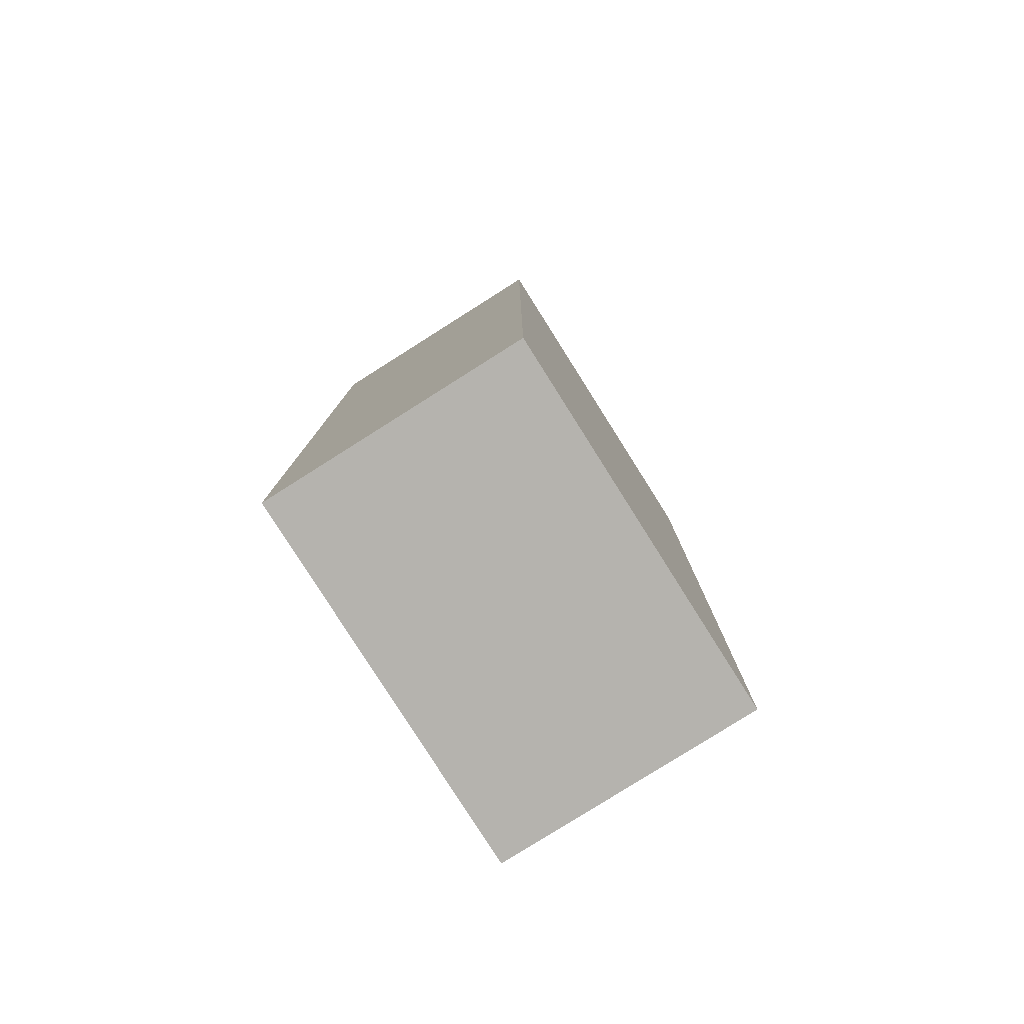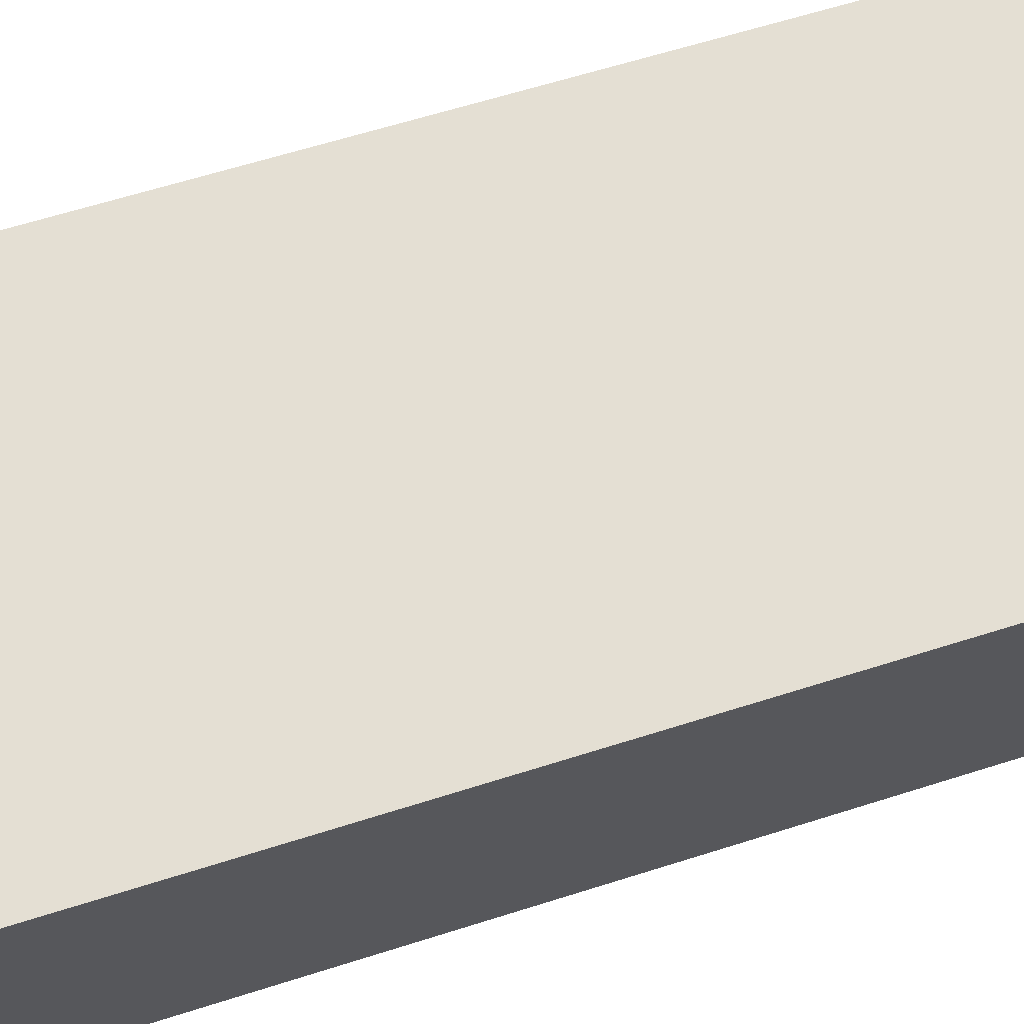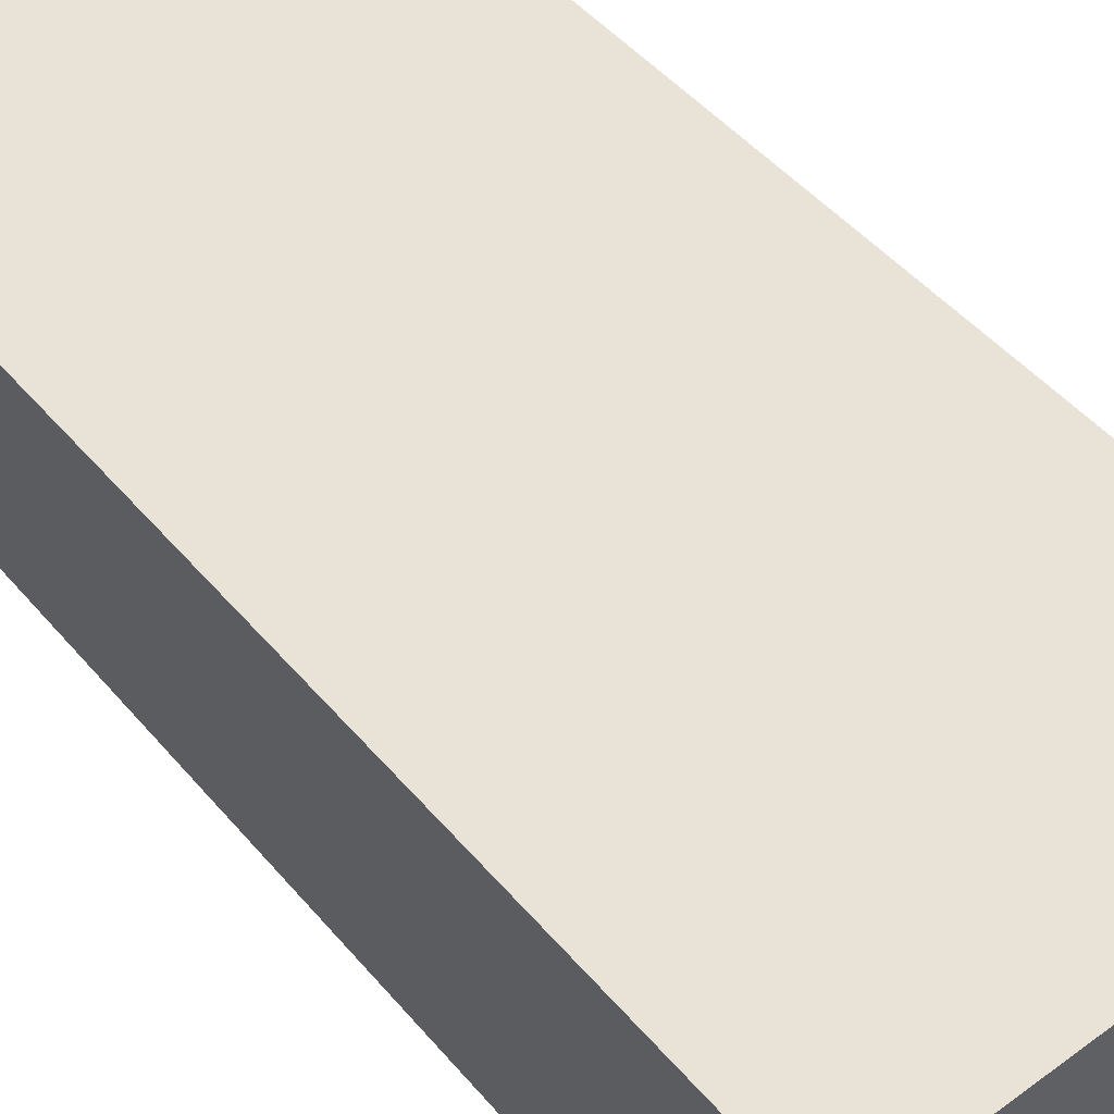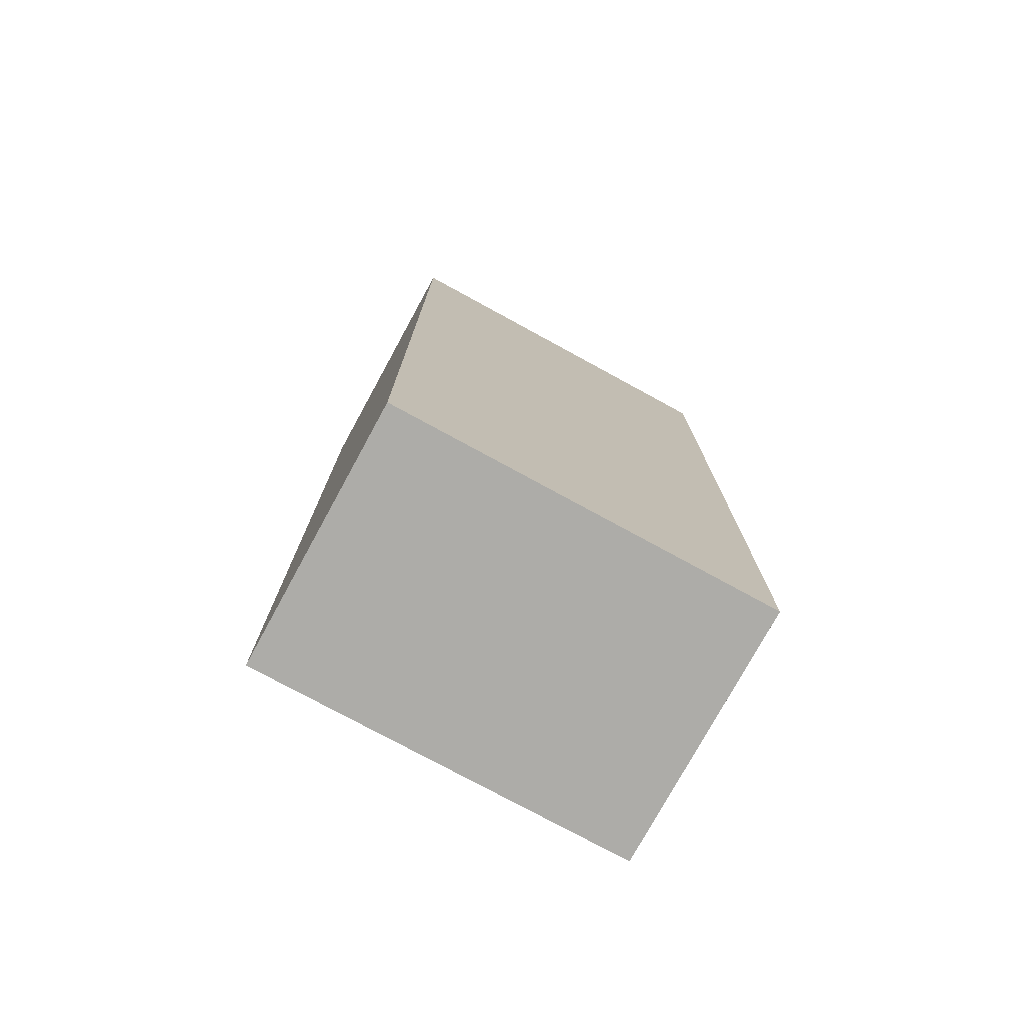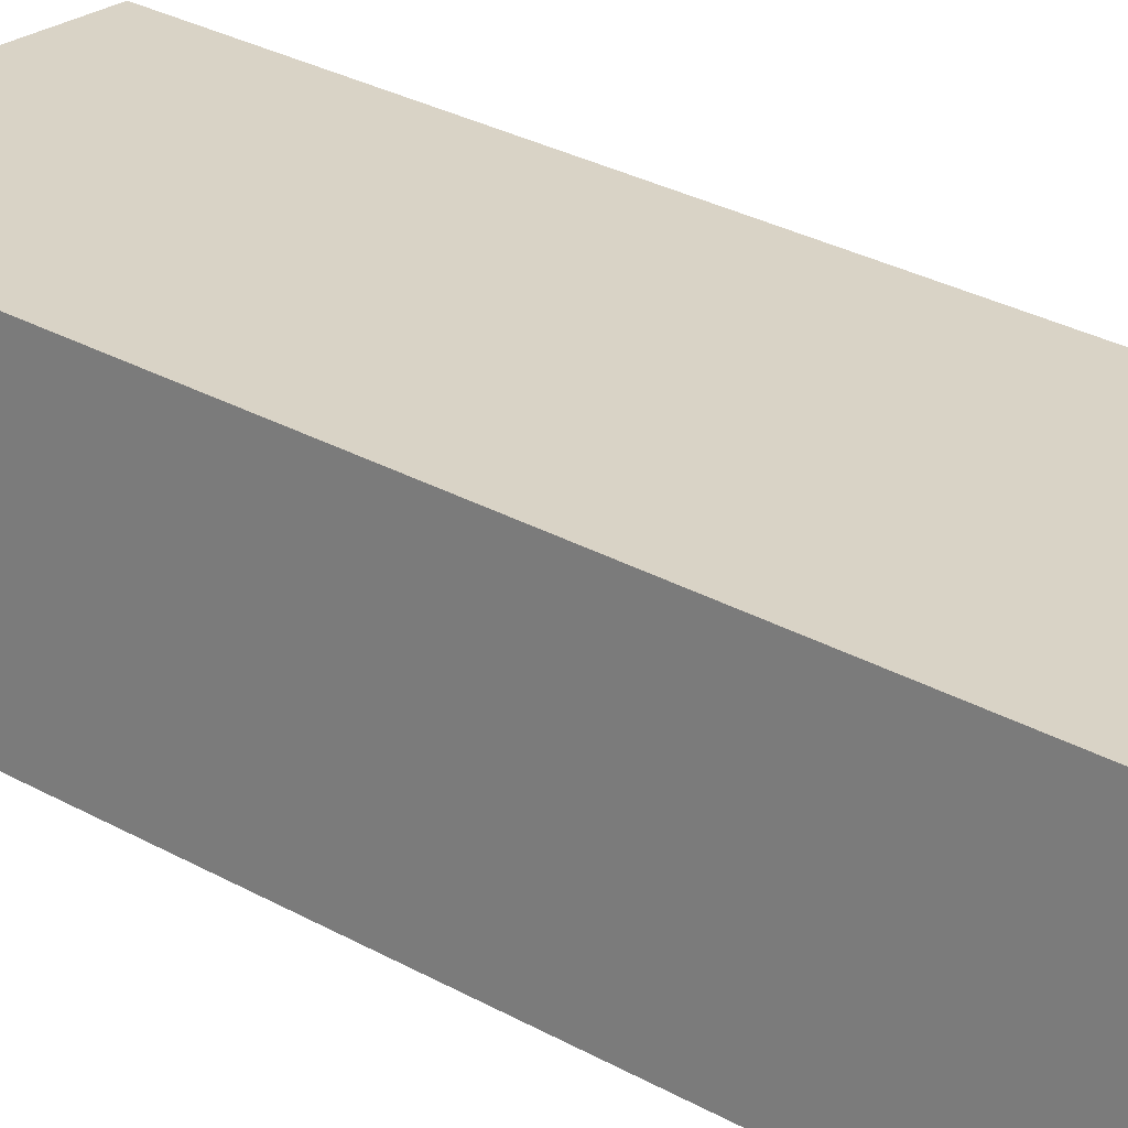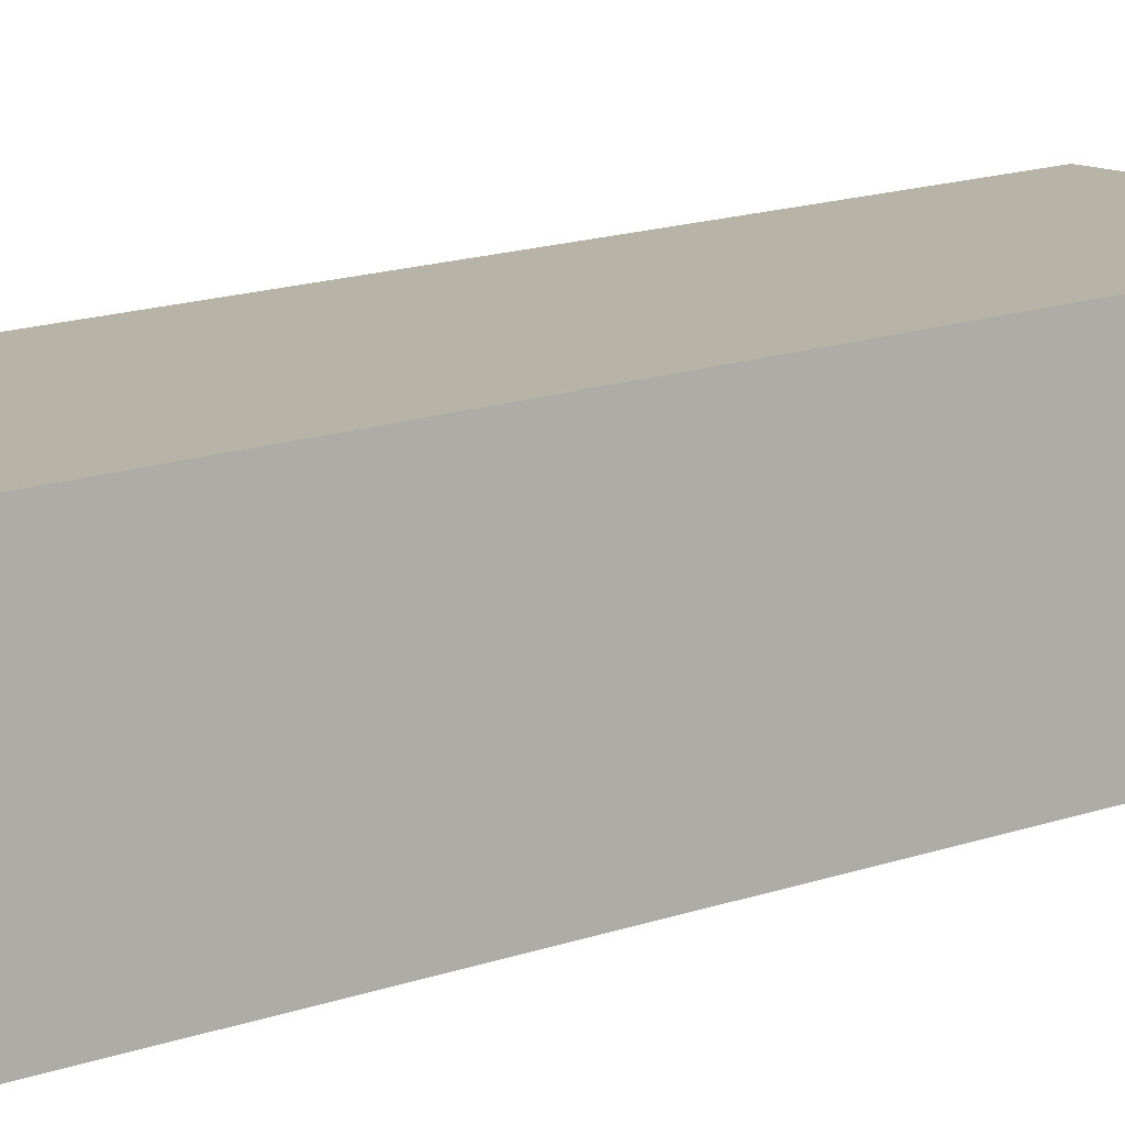
<metadata>
{"format":"obj","ext":"obj","renderer":"f3d","projection":"perspective","resolution":1024,"background":"white","views":[{"elev":-80.0,"azim":-49.6,"up":"+Y"},{"elev":59.6,"azim":71.6,"up":"+Z"},{"elev":45.0,"azim":143.2,"up":"+Z"},{"elev":-76.6,"azim":-20.5,"up":"+Y"},{"elev":34.3,"azim":-54.1,"up":"+Z"},{"elev":20.7,"azim":-119.4,"up":"+Z"}]}
</metadata>
<code>
v  0.233 5.905 1.631
v  2.364 5.905 -0.337
v  0 5.905 3.616e-16
v  2.597 5.905 1.294
v  0 0 0
v  0.233 -9.987e-17 1.631
v  2.597 -7.923e-17 1.294
v  2.364 2.064e-17 -0.337
g defaultobject
f 1 2 3
f 2 1 4
f 5 1 3
f 1 5 6
f 6 4 1
f 4 6 7
f 7 2 4
f 2 7 8
f 8 3 2
f 3 8 5
f 8 6 5
f 6 8 7

</code>
